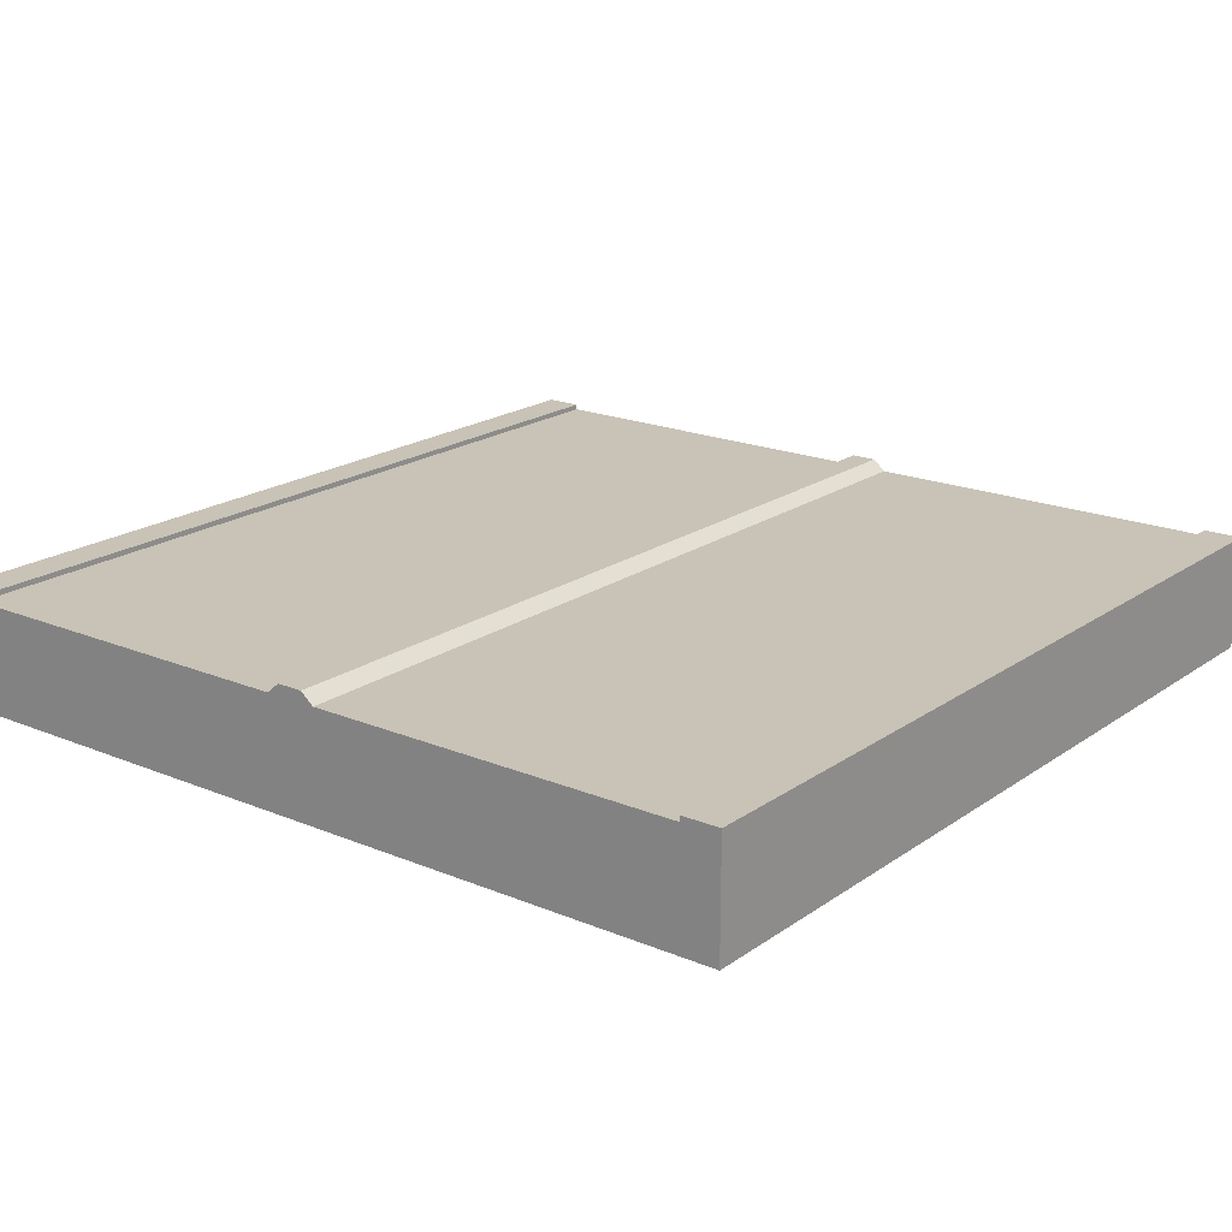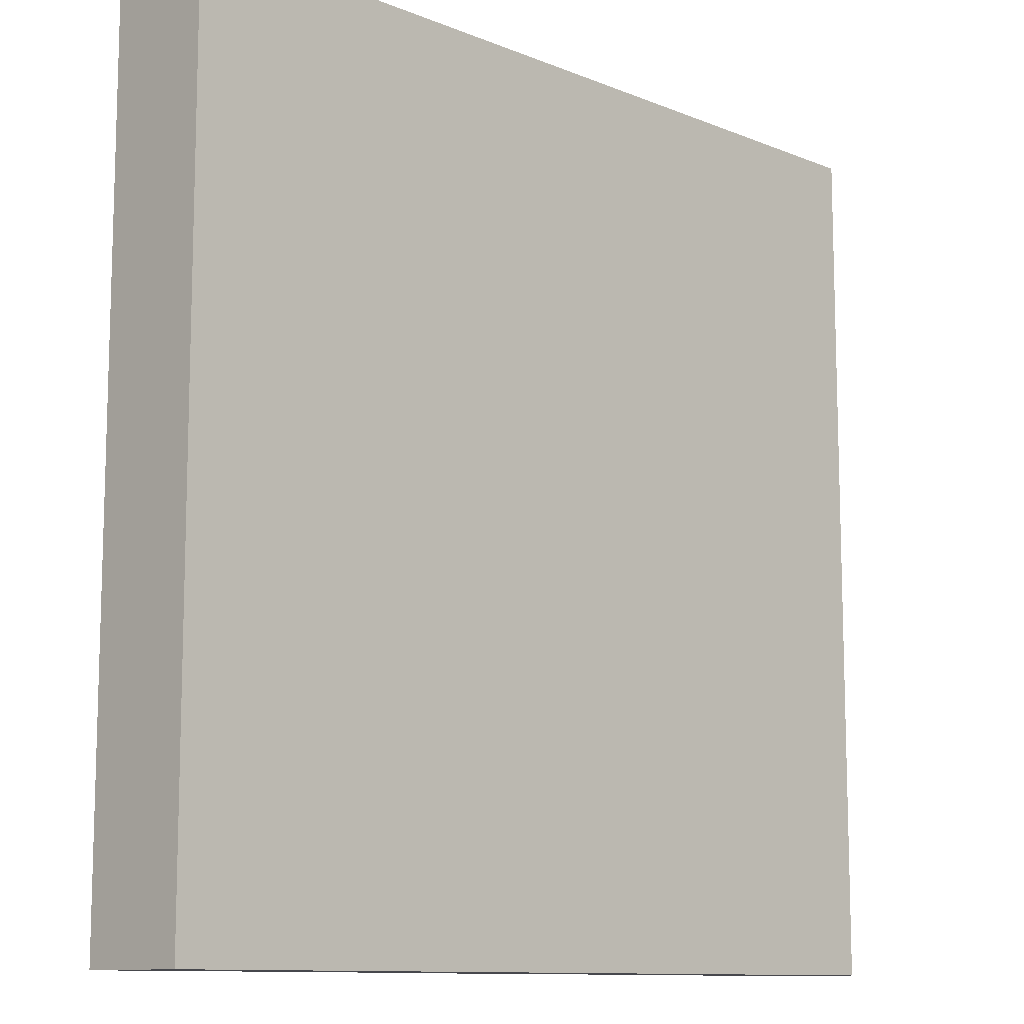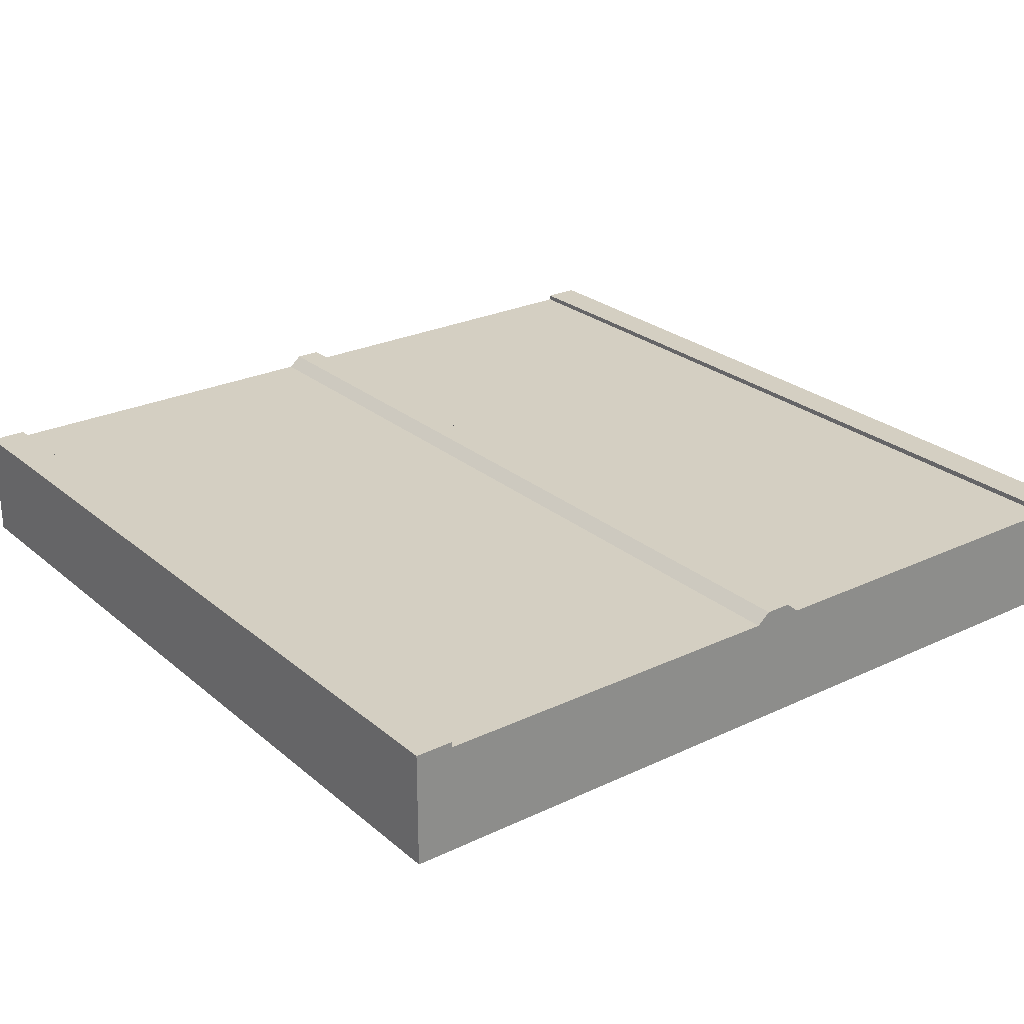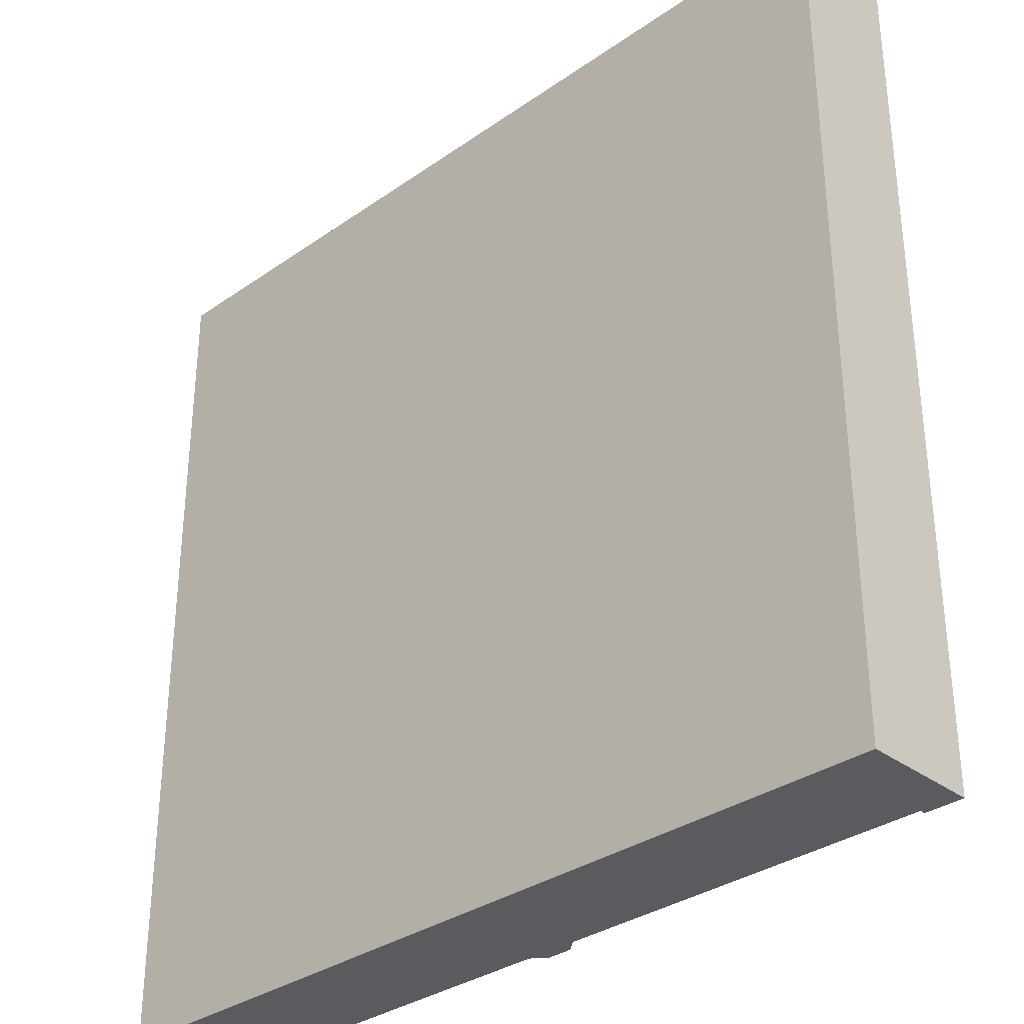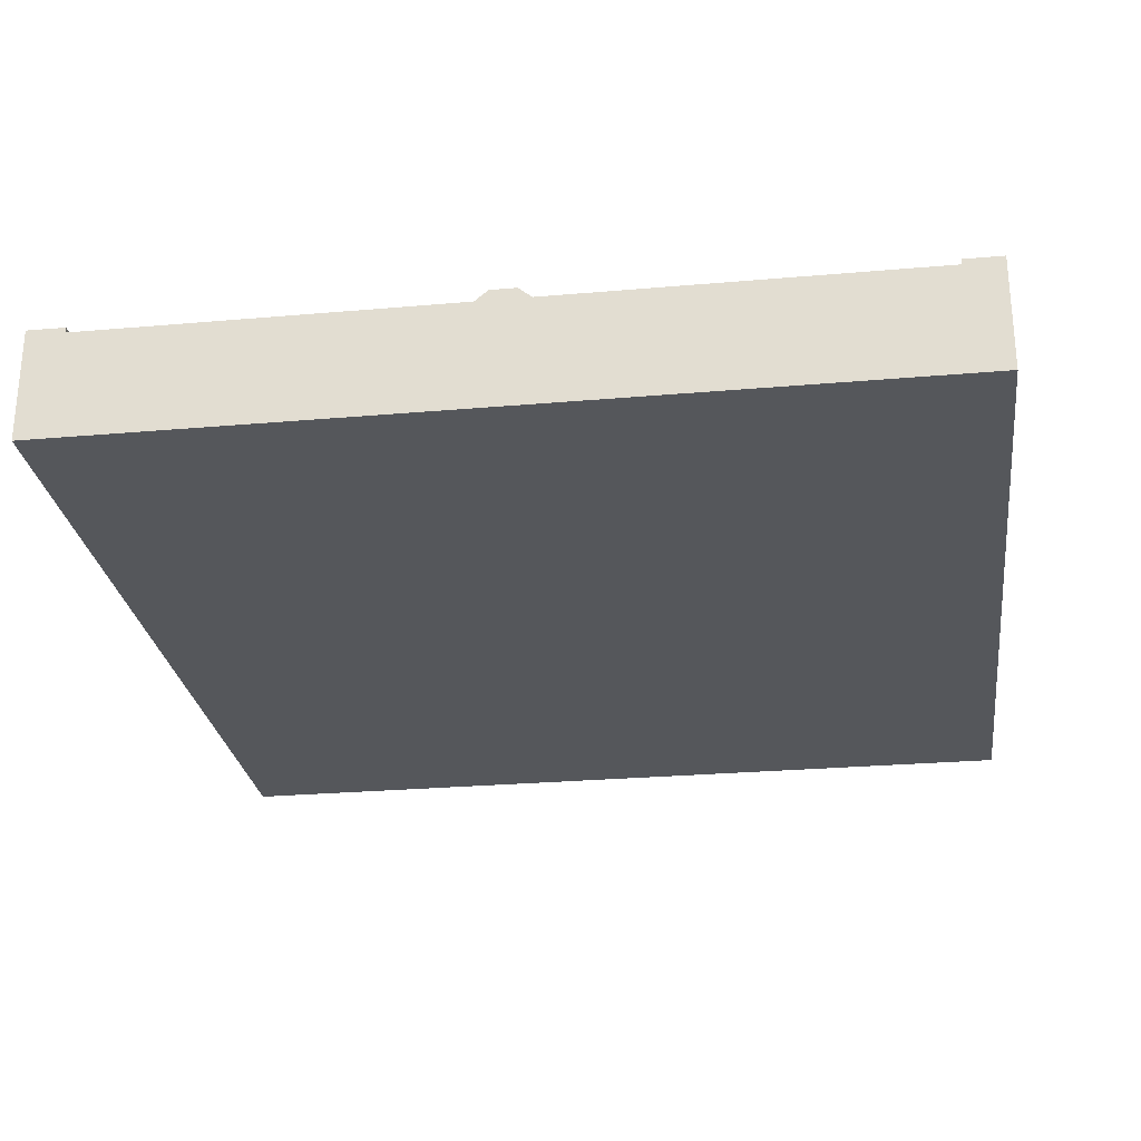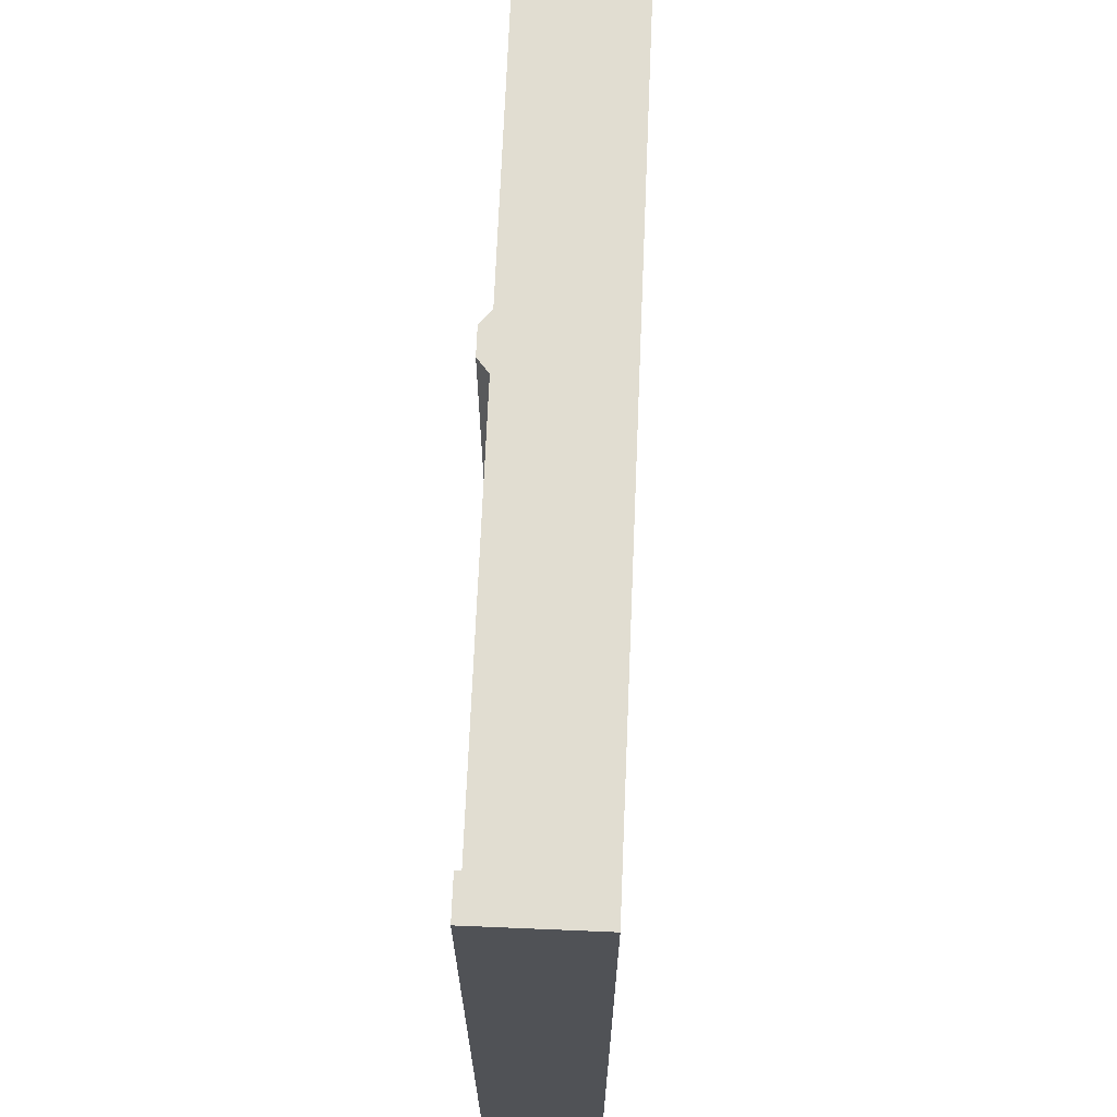
<metadata>
{"format":"obj","ext":"obj","renderer":"f3d","projection":"perspective","resolution":1024,"background":"white","views":[{"elev":19.5,"azim":-142.1,"up":"+Y"},{"elev":-11.0,"azim":-44.9,"up":"+Z"},{"elev":25.5,"azim":-37.2,"up":"+Y"},{"elev":-33.0,"azim":43.9,"up":"+Z"},{"elev":-26.7,"azim":-172.2,"up":"+Y"},{"elev":68.9,"azim":-87.6,"up":"+Z"}]}
</metadata>
<code>
o Cube.001
v -8 -2 8
v -8 1e-06 8
v -8 -2 -8
v -8 -1e-06 -8
v 8 -2 8
v 8 1e-06 8
v 8 -2 -8
v 8 -1e-06 -8
v 7.3 -2 -8
v 0.48 -2 -8
v -0.48 -2 -8
v -7.3 -2 -8
v -7.3 -1e-06 -8
v -0.48 -1e-06 -8
v 0.48 -1e-06 -8
v 7.3 -1e-06 -8
v -7.3 -2 8
v -0.48 -2 8
v 0.48 -2 8
v 7.3 -2 8
v 7.3 1e-06 8
v 0.48 1e-06 8
v -0.48 1e-06 8
v -7.3 1e-06 8
v -0.24 0.2 -8
v 0.24 0.2 -8
v 0.24 0.2 8
v -0.24 0.2 8
v -8 0.1 8
v -8 0.1 -8
v 7.3 0.1 -8
v 8 0.1 -8
v 8 0.1 8
v -7.3 0.1 8
v -7.3 0.1 -8
v 7.3 0.1 8
f 14 23 28 25
f 26 25 28 27
f 22 15 26 27
f 1 2 4 3
f 9 16 8 7
f 7 8 6 5
f 17 24 2 1
f 9 7 5 20
f 8 16 31 32
f 13 4 30 35
f 16 15 22 21
f 14 13 24 23
f 3 12 17 1
f 12 11 18 17
f 11 10 19 18
f 10 9 20 19
f 5 6 21 20
f 20 21 22 19
f 19 22 23 18
f 18 23 24 17
f 3 4 13 12
f 12 13 14 11
f 11 14 15 10
f 10 15 16 9
f 23 22 27 28
f 15 14 25 26
f 35 30 29 34
f 32 31 36 33
f 6 8 32 33
f 16 21 36 31
f 21 6 33 36
f 4 2 29 30
f 2 24 34 29
f 24 13 35 34

</code>
